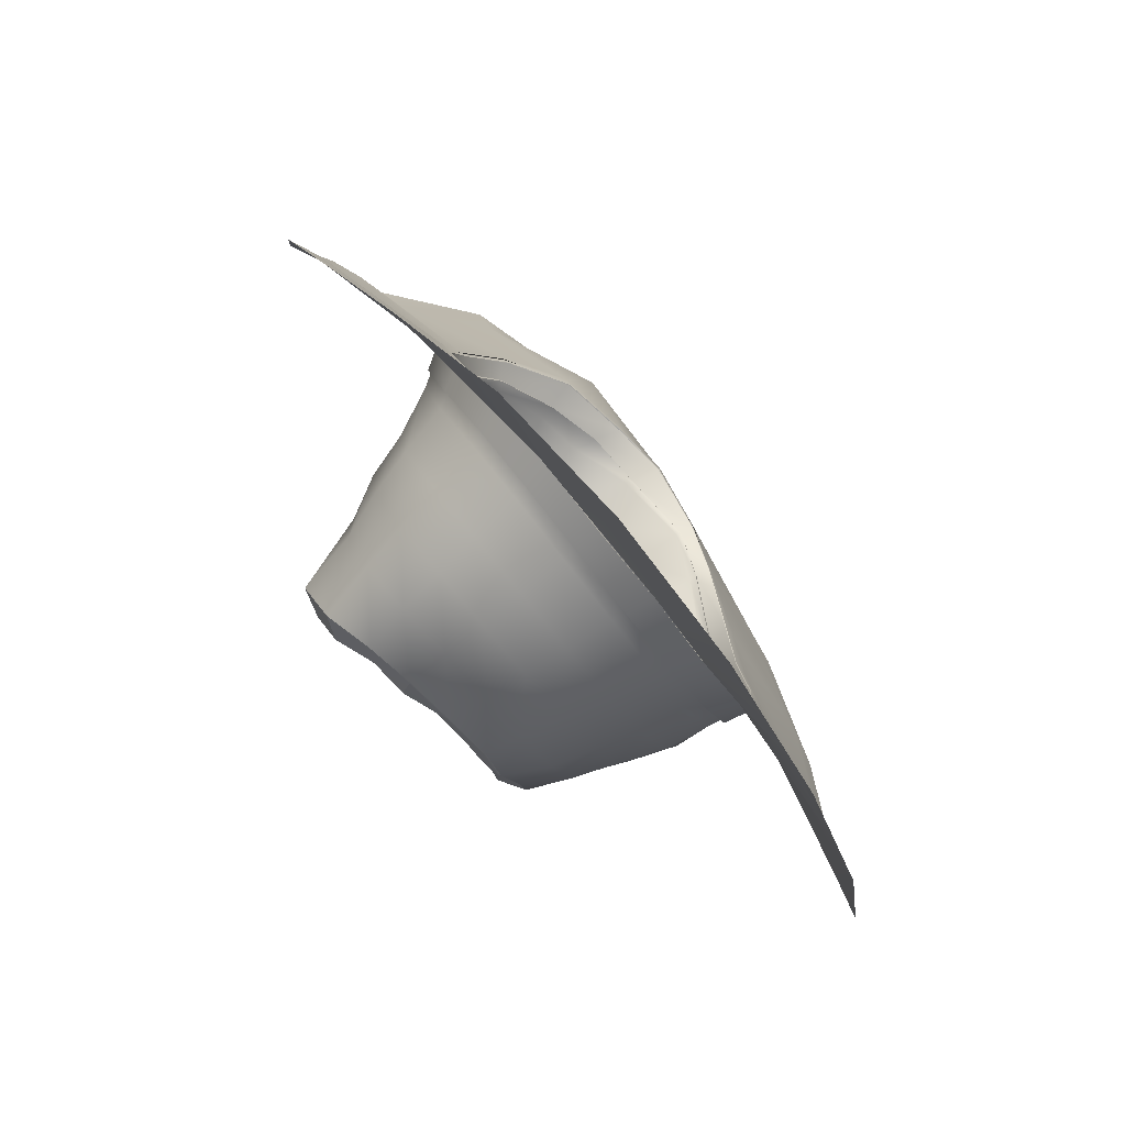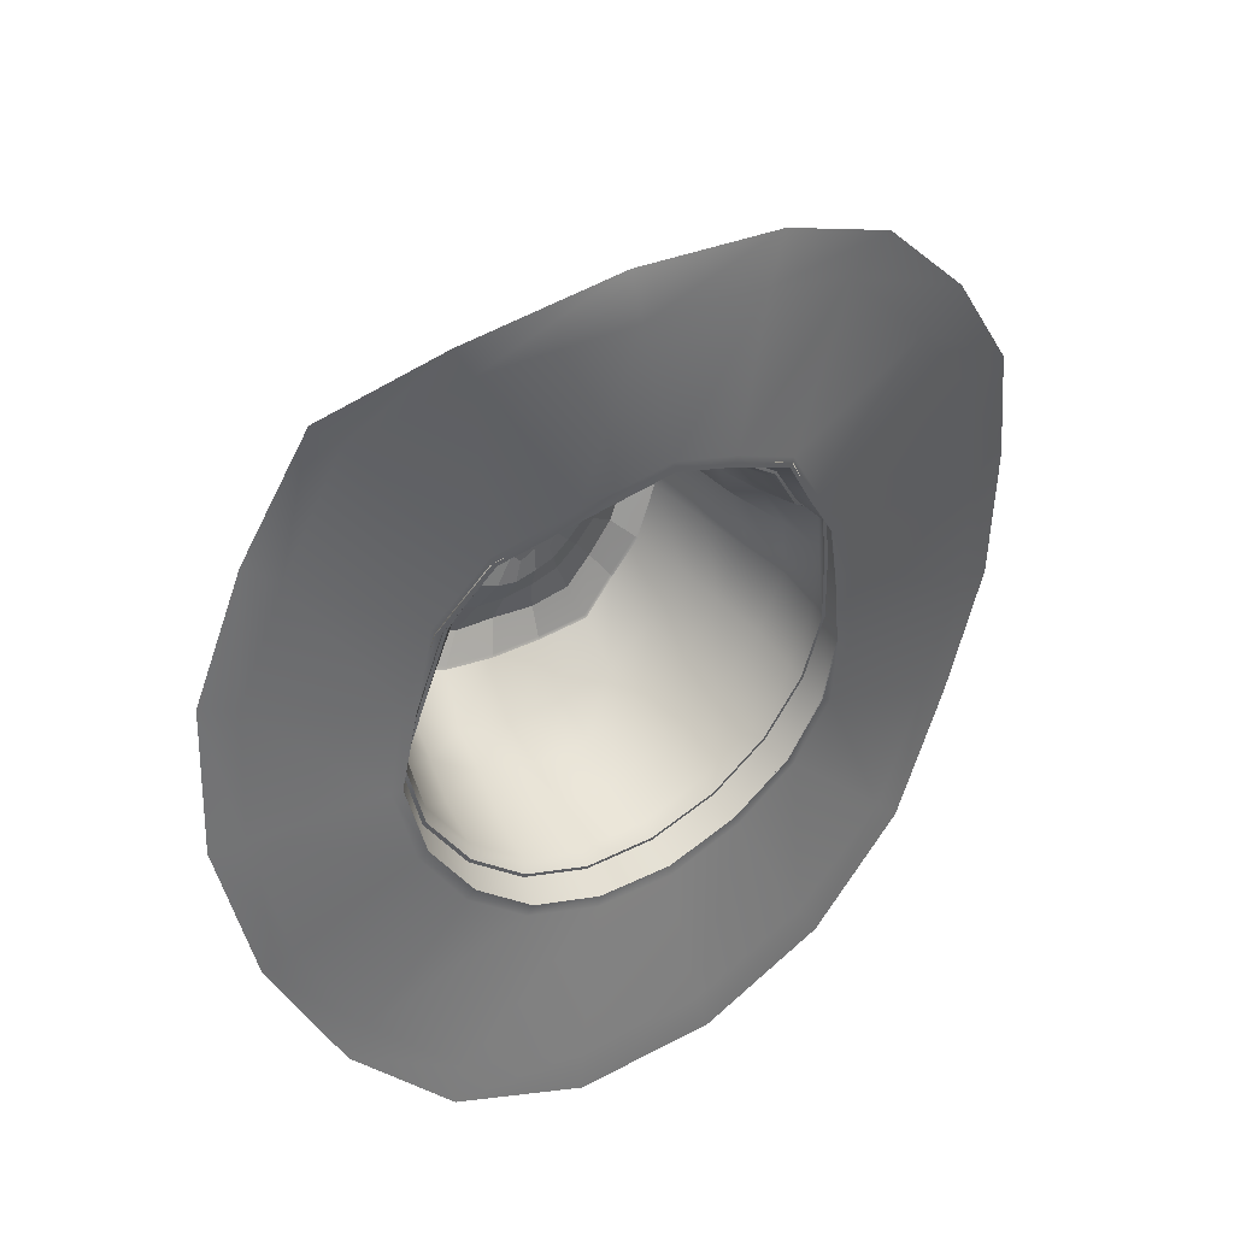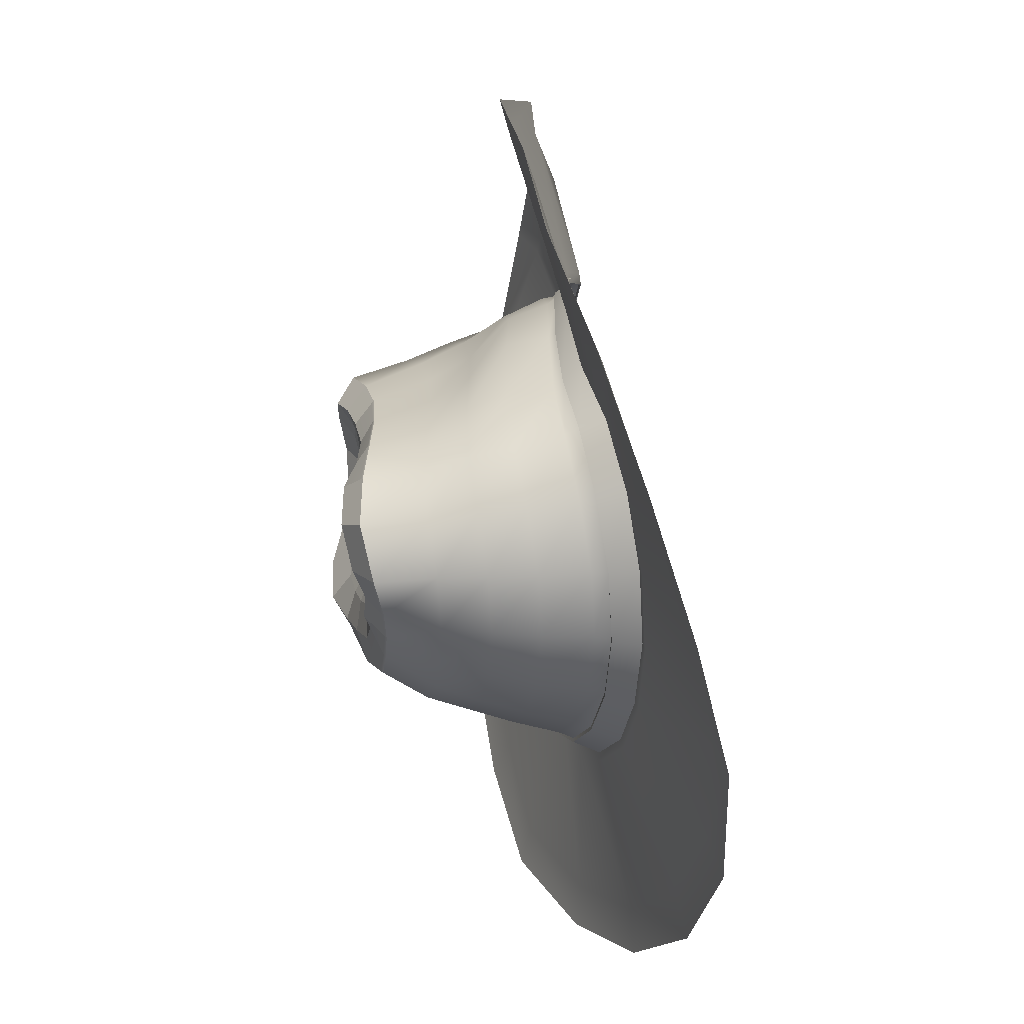
<metadata>
{"format":"obj","ext":"obj","renderer":"f3d","projection":"perspective","resolution":1024,"background":"white","views":[{"elev":-66.2,"azim":-44.5,"up":"+Z"},{"elev":52.1,"azim":-25.4,"up":"+Z"},{"elev":-24.7,"azim":-92.0,"up":"+Z"}]}
</metadata>
<code>
g default
v 10.89 -2.458 -0.229
v 10.4 -2.444 3.856
v 8.607 -3.163 7.807
v 7.204 -3.427 11.21
v 3.956 -3.998 13.42
v 1.019 -3.919 14.44
v -3.415 -4.036 13.61
v -7.392 -3.117 11.4
v -10.14 -2.79 7.574
v -11.91 -3.44 3.415
v -13.35 -4.621 -0.5841
v -12.76 -5.718 -4.69
v -10.77 -6.485 -8.404
v -7.876 -6.804 -11.36
v -4.112 -6.653 -13.26
v 0.09374 -6.175 -13.87
v 4.236 -5.33 -13.22
v 7.695 -4.466 -11.27
v 9.999 -3.657 -8.238
v 10.97 -3.096 -4.43
v 11.19 -0.1279 -0.4114
v 10.82 -0.1887 3.743
v 8.016 -2.153 7.002
v 6.567 -2.679 10.16
v 3.069 -2.134 12.97
v -0.3292 -1.352 13.79
v -3.404 -1.703 12.6
v -6.786 -1.82 10.28
v -9.232 -1.779 6.749
v -10.67 -1.934 2.707
v -12.38 -2.429 -1.027
v -11.88 -3.234 -4.821
v -10.03 -3.935 -8.181
v -7.396 -4.24 -10.83
v -4.002 -4.104 -12.53
v -0.2031 -3.614 -13.1
v 3.552 -2.866 -12.48
v 6.865 -1.982 -10.75
v 9.4 -1.152 -7.97
v 10.87 -0.5467 -4.418
v 10.42 2.295 -0.5584
v 8.781 1.599 3.312
v 7.392 -0.0172 6.066
v 5.839 -0.2272 9.258
v 3.136 0.6163 12.04
v -0.2501 1.233 12.33
v -2.81 0.5811 11.65
v -5.826 0.3866 9.793
v -8.298 0.5867 6.71
v -10.49 0.6721 2.402
v -11.56 0.3121 -1.468
v -11.6 -0.4071 -5.169
v -10.01 -1.073 -8.422
v -7.392 -1.369 -10.87
v -4.123 -1.269 -12.35
v -0.5422 -0.8429 -12.76
v 3.008 -0.1888 -12.07
v 6.234 0.6133 -10.35
v 8.836 1.39 -7.707
v 10.53 1.976 -4.371
v 9.355 4.518 -0.7467
v 7.631 3.135 2.378
v 6.488 2.423 5.486
v 5.546 2.603 8.86
v 3.457 3.39 11.36
v -0.1907 3.877 11.21
v -2.477 3.061 9.945
v -4.704 2.621 7.793
v -6.929 2.716 5.225
v -9.795 2.871 1.72
v -11.17 2.751 -1.863
v -11.2 2.254 -5.351
v -9.73 1.648 -8.397
v -7.23 1.348 -10.58
v -4.18 1.435 -11.89
v -0.8678 1.788 -12.2
v 2.446 2.363 -11.54
v 5.439 3.144 -9.914
v 7.812 3.895 -7.397
v 9.403 4.455 -4.275
v 8.691 6.759 -0.837
v 6.883 5.689 2.074
v 5.779 5.253 5.103
v 4.639 5.418 8.057
v 2.885 6.144 10.09
v -0.1113 6.376 10.01
v -2.266 5.511 8.638
v -4.313 4.966 6.482
v -6.308 4.892 4.045
v -8.942 5.093 0.8556
v -10.3 5.192 -2.259
v -10.57 4.907 -5.492
v -9.479 4.38 -8.386
v -7.125 4.105 -10.44
v -4.19 4.102 -11.36
v -1.15 4.316 -11.49
v 1.877 4.814 -11.03
v 4.657 5.625 -9.53
v 6.833 6.375 -7.036
v 8.213 6.863 -4.08
v 7.607 9.97 -0.7893
v 7.174 9.26 2.182
v 6.24 8.908 4.963
v 4.932 9.082 7.539
v 2.712 9.641 9.133
v -0.02194 9.62 8.806
v -2.283 8.772 7.062
v -4.378 8.22 4.986
v -6.373 8.084 2.716
v -8.176 8.257 0.2442
v -9.6 8.534 -2.518
v -10.25 8.593 -5.626
v -9.108 7.8 -8.532
v -6.513 7.266 -9.37
v -3.862 7.145 -9.651
v -1.144 7.236 -9.711
v 1.682 7.424 -9.615
v 3.666 8.353 -8.199
v 5.385 8.806 -6.329
v 6.86 9.818 -3.778
v 20.52 0.6374 -0.3844
v 19.36 0.3451 6.957
v 15.69 -0.4068 13.47
v 11.63 -0.1672 18.63
v 6.441 -1.892 21.85
v -0.06139 -2.654 23.24
v -7.261 -1.157 21.77
v -12.83 0.6269 18.16
v -16.64 -0.6814 12.34
v -19.78 -1.695 5.816
v -21.01 -3.858 -1.148
v -20.19 -6.083 -8.124
v -17.55 -7.991 -14.35
v -13.29 -9.714 -18.95
v -6.839 -10.08 -21.93
v 0.3934 -9.141 -22.96
v 7.508 -7.189 -21.92
v 13.59 -4.665 -18.88
v 17.54 -1.786 -14.15
v 19.91 -0.4716 -7.633
v 22.83 1.659 -0.676
v 21.79 1.366 7.352
v 18.13 0.5296 14.68
v 13.73 0.2902 20.3
v 7.732 -0.7268 23.86
v -0.03398 -1.437 25.35
v -7.991 -0.8729 23.59
v -13.98 1.193 19.57
v -18.23 0.03694 13.47
v -21.54 -1.053 6.235
v -22.83 -3.464 -1.442
v -21.87 -5.991 -9.108
v -18.89 -8.44 -15.83
v -14.17 -10.4 -20.89
v -7.214 -10.8 -24.19
v 0.7882 -9.679 -25.35
v 8.632 -7.402 -24.22
v 14.98 -4.467 -20.87
v 19.33 -1.3 -15.66
v 22.07 0.4294 -8.638
v -3.377 -2.535 12.82
v 0.1295 -2.616 13.78
v 3.431 -2.468 13.04
v 6.758 -2.883 10.36
v 8.146 -2.511 7.137
v 10.68 -0.987 3.792
v 11.04 -0.9523 -0.3444
v 10.9 -1.449 -4.421
v 9.588 -2.039 -8.064
v 7.129 -2.861 -10.93
v 3.781 -3.738 -12.74
v -0.0999 -4.498 -13.38
v -4.041 -5.005 -12.79
v -7.564 -5.146 -11.02
v -10.29 -4.837 -8.261
v -12.18 -4.113 -4.776
v -12.72 -3.206 -0.8721
v -11.03 -2.47 2.917
v -9.605 -2.141 6.858
v -7.073 -2.282 10.53
v -3.411 -3.99 13.59
v 0.9906 -3.848 14.44
v 3.937 -3.951 13.4
v 7.188 -3.41 11.18
v 8.587 -3.144 7.785
v 10.38 -2.399 3.845
v 10.89 -2.412 -0.2324
v 10.95 -3.046 -4.429
v 9.979 -3.608 -8.233
v 7.676 -4.417 -11.25
v 4.222 -5.282 -13.2
v 0.08775 -6.123 -13.86
v -4.109 -6.603 -13.24
v -7.867 -6.753 -11.35
v -10.76 -6.435 -8.4
v -12.74 -5.669 -4.692
v -13.33 -4.578 -0.5929
v -11.88 -3.411 3.399
v -10.12 -2.771 7.552
v -7.375 -3.091 11.37
v -3.499 -3.957 13.79
v 0.9733 -3.831 14.67
v -3.429 -2.479 13.01
v 0.1137 -2.56 14
v 3.991 -3.928 13.61
v 3.481 -2.419 13.24
v 7.254 -3.377 11.35
v 6.82 -2.842 10.52
v 8.694 -3.094 7.907
v 8.283 -2.452 7.266
v 10.58 -2.344 3.909
v 10.88 -0.9092 3.873
v 11.19 -2.352 -0.2347
v 11.29 -0.869 -0.3475
v 11.21 -2.993 -4.504
v 11.13 -1.372 -4.494
v 10.17 -3.566 -8.371
v 9.777 -1.973 -8.198
v 7.83 -4.393 -11.44
v 7.27 -2.813 -11.11
v 4.311 -5.278 -13.42
v 3.859 -3.709 -12.95
v 0.09452 -6.177 -14.07
v -0.09752 -4.487 -13.6
v -4.177 -6.629 -13.46
v -4.107 -5.005 -13
v -8 -6.781 -11.54
v -7.691 -5.147 -11.2
v -10.94 -6.453 -8.54
v -10.46 -4.829 -8.399
v -12.92 -5.668 -4.772
v -12.38 -4.088 -4.858
v -13.52 -4.555 -0.6044
v -12.9 -3.162 -0.8891
v -12.1 -3.366 3.455
v -11.2 -2.412 2.961
v -10.27 -2.717 7.664
v -9.74 -2.079 6.96
v -7.48 -3.047 11.54
v -7.169 -2.226 10.68
v -12.73 -3.203 -0.8732
v -12.2 -4.111 -4.782
v -10.3 -4.837 -8.27
v -7.572 -5.146 -11.03
v -4.045 -5.005 -12.8
v -0.09974 -4.497 -13.4
v 3.786 -3.736 -12.76
v 7.138 -2.858 -10.94
v 9.6 -2.034 -8.073
v 10.92 -1.444 -4.426
v 11.05 -0.9467 -0.3446
v 10.69 -0.9817 3.797
v 8.155 -2.507 7.146
v 6.762 -2.881 10.37
v 3.435 -2.464 13.05
v 0.1284 -2.613 13.79
v -3.381 -2.532 12.83
v -7.08 -2.278 10.54
v -9.614 -2.136 6.865
v -11.04 -2.466 2.92
v -12.89 -3.164 -0.8883
v -12.37 -4.089 -4.853
v -10.45 -4.83 -8.393
v -7.685 -5.147 -11.19
v -4.104 -5.005 -12.99
v -0.09763 -4.488 -13.59
v 3.855 -3.711 -12.94
v 7.263 -2.815 -11.1
v 9.767 -1.976 -8.191
v 11.11 -1.376 -4.49
v 11.28 -0.8731 -0.3473
v 10.87 -0.9131 3.869
v 8.276 -2.455 7.26
v 6.817 -2.844 10.51
v 3.479 -2.422 13.23
v 0.1145 -2.563 13.99
v -3.426 -2.482 13
v -7.164 -2.229 10.68
v -9.733 -2.082 6.955
v -11.19 -2.415 2.959
v -13.52 -4.55 -0.6054
v -12.1 -3.363 3.454
v -10.49 -2.715 7.662
v -7.705 -3.044 11.54
v -3.499 -3.952 13.79
v 0.9703 -3.823 14.67
v 4.109 -3.92 13.68
v 7.373 -3.376 11.42
v 8.692 -3.091 7.905
v 10.57 -2.339 3.908
v 11.19 -2.347 -0.2351
v 11.21 -2.988 -4.504
v 10.17 -3.561 -8.37
v 7.827 -4.388 -11.44
v 4.309 -5.273 -13.42
v 0.09386 -6.171 -14.07
v -4.177 -6.623 -13.46
v -7.999 -6.776 -11.54
v -10.94 -6.448 -8.54
v -12.92 -5.663 -4.772
v 0.115 -6.343 -14.52
v 4.494 -5.368 -13.87
v 8.172 -4.392 -11.85
v 10.59 -3.528 -8.664
v 11.8 -2.934 -4.659
v 11.8 -2.272 -0.2358
v 11.14 -2.272 4.06
v 8.933 -3.009 8.186
v 7.408 -3.325 11.74
v 4.125 -3.929 14.06
v 0.9641 -3.868 15.13
v -3.687 -3.936 14.25
v -7.716 -2.978 11.91
v -10.6 -2.622 7.92
v -12.59 -3.301 3.588
v -13.94 -4.549 -0.6196
v -13.32 -5.717 -4.933
v -11.33 -6.542 -8.836
v -8.288 -6.891 -11.94
v -4.311 -6.812 -13.9
v 6.131 10.8 -0.8589
v 5.749 10.18 1.567
v 5 9.908 3.842
v 3.944 10.07 5.953
v 2.128 10.53 7.257
v -0.1086 10.51 6.989
v -1.958 9.816 5.563
v -3.65 9.27 3.826
v -5.166 8.863 1.911
v -6.607 9.015 -0.1041
v -7.942 9.622 -2.273
v -8.475 9.669 -4.815
v -7.541 9.021 -7.191
v -5.418 8.338 -7.856
v -3.25 8.465 -8.094
v -1.092 8.157 -7.912
v 1.065 8.406 -7.714
v 2.668 9.052 -6.582
v 4.202 9.705 -5.226
v 5.52 10.67 -3.303
v 4.463 9.545 -0.7544
v 4.304 9.305 0.999
v 3.677 9.086 2.77
v 2.801 9.041 4.363
v 1.55 9.481 5.611
v -0.1895 9.457 5.397
v -1.652 8.933 4.239
v -2.962 8.898 2.813
v -4.127 8.822 1.288
v -5.161 8.748 -0.2975
v -6.007 8.785 -1.979
v -6.379 8.635 -3.757
v -5.902 8.264 -5.55
v -4.304 7.994 -6.061
v -2.679 8.094 -6.285
v -1.051 8.21 -6.168
v 0.5099 8.437 -5.835
v 1.835 8.842 -5.035
v 3.018 9.226 -3.946
v 3.968 9.571 -2.504
v 3.005 8.664 -0.7272
v 2.915 8.615 0.5009
v 2.539 8.342 1.821
v 1.759 8.353 2.78
v 0.8192 8.42 3.404
v -0.2987 8.358 3.258
v -1.392 8.278 2.802
v -2.317 8.375 1.797
v -3.203 8.419 0.7411
v -3.867 8.282 -0.4382
v -4.448 8.184 -1.651
v -4.505 7.998 -2.831
v -4.202 7.719 -3.953
v -3.201 7.591 -4.453
v -2.121 7.669 -4.769
v -0.9431 7.85 -4.632
v 0.178 8.071 -4.415
v 1.139 8.328 -3.772
v 2.027 8.59 -3.01
v 2.599 8.729 -1.932
v 1.939 8.328 -0.7194
v 1.464 8.358 -0.01311
v 1.618 8.442 1.037
v 0.7929 8.454 1.254
v 0.4185 8.526 2.145
v -0.4206 8.476 1.59
v -1.17 8.486 1.728
v -1.662 8.411 0.7342
v -2.496 8.385 0.3067
v -2.587 8.301 -0.6082
v -3.326 8.234 -1.415
v -2.903 8.164 -2.03
v -3.094 8.073 -2.996
v -2.161 8.062 -3.009
v -1.696 8.015 -3.664
v -0.8234 8.075 -3.148
v -0.05568 8.076 -3.387
v 0.4411 8.149 -2.598
v 1.273 8.195 -2.343
v 1.3 8.262 -1.466
v -0.651 8.26 -0.9281
v 4.845 9.169 7.399
v 6.132 8.997 4.864
v 7.051 9.344 2.129
v 7.477 10.04 -0.7954
v 6.742 9.893 -3.736
v 5.29 8.897 -6.247
v 3.599 8.452 -8.086
v 1.647 7.542 -9.48
v -1.133 7.356 -9.574
v -3.809 7.263 -9.515
v -6.417 7.387 -9.24
v -8.97 7.908 -8.414
v -10.1 8.687 -5.555
v -9.454 8.63 -2.497
v -8.053 8.357 0.2215
v -6.279 8.186 2.654
v -4.315 8.321 4.888
v -2.255 8.864 6.93
v -0.02957 9.698 8.646
v 2.661 9.719 8.968
g hat:hatgroup1
f 1 187 186 2
f 2 186 185 3
f 3 185 184 4
f 4 184 183 5
f 5 183 182 6
f 6 182 181 7
f 7 181 200 8
f 8 200 199 9
f 9 199 198 10
f 10 198 197 11
f 11 197 196 12
f 12 196 195 13
f 13 195 194 14
f 14 194 193 15
f 15 193 192 16
f 16 192 191 17
f 17 191 190 18
f 18 190 189 19
f 19 189 188 20
f 20 188 187 1
f 21 41 42 22
f 22 42 43 23
f 23 43 44 24
f 24 44 45 25
f 25 45 46 26
f 26 46 47 27
f 27 47 48 28
f 28 48 49 29
f 29 49 50 30
f 30 50 51 31
f 31 51 52 32
f 32 52 53 33
f 33 53 54 34
f 34 54 55 35
f 35 55 56 36
f 36 56 57 37
f 37 57 58 38
f 38 58 59 39
f 39 59 60 40
f 40 60 41 21
f 41 61 62 42
f 42 62 63 43
f 43 63 64 44
f 44 64 65 45
f 45 65 66 46
f 46 66 67 47
f 47 67 68 48
f 48 68 69 49
f 49 69 70 50
f 50 70 71 51
f 51 71 72 52
f 52 72 73 53
f 53 73 74 54
f 54 74 75 55
f 55 75 76 56
f 56 76 77 57
f 57 77 78 58
f 58 78 79 59
f 59 79 80 60
f 60 80 61 41
f 61 81 82 62
f 62 82 83 63
f 63 83 84 64
f 64 84 85 65
f 65 85 86 66
f 66 86 87 67
f 67 87 88 68
f 68 88 89 69
f 69 89 90 70
f 70 90 91 71
f 71 91 92 72
f 72 92 93 73
f 73 93 94 74
f 74 94 95 75
f 75 95 96 76
f 76 96 97 77
f 77 97 98 78
f 78 98 99 79
f 79 99 100 80
f 80 100 81 61
f 81 101 102 82
f 82 102 103 83
f 83 103 104 84
f 84 104 105 85
f 85 105 106 86
f 86 106 107 87
f 87 107 108 88
f 88 108 109 89
f 89 109 110 90
f 90 110 111 91
f 91 111 112 92
f 92 112 113 93
f 93 113 114 94
f 94 114 115 95
f 95 115 116 96
f 96 116 117 97
f 97 117 118 98
f 98 118 119 99
f 99 119 120 100
f 100 120 101 81
f 2 307 306 1
f 3 308 307 2
f 4 309 308 3
f 5 310 309 4
f 6 311 310 5
f 7 312 311 6
f 8 313 312 7
f 9 314 313 8
f 10 315 314 9
f 11 316 315 10
f 12 317 316 11
f 13 318 317 12
f 14 319 318 13
f 15 320 319 14
f 16 301 320 15
f 17 302 301 16
f 18 303 302 17
f 19 304 303 18
f 20 305 304 19
f 1 306 305 20
f 122 142 141 121
f 123 143 142 122
f 124 144 143 123
f 125 145 144 124
f 126 146 145 125
f 127 147 146 126
f 128 148 147 127
f 129 149 148 128
f 130 150 149 129
f 131 151 150 130
f 132 152 151 131
f 133 153 152 132
f 134 154 153 133
f 135 155 154 134
f 136 156 155 135
f 137 157 156 136
f 138 158 157 137
f 139 159 158 138
f 140 160 159 139
f 121 141 160 140
f 162 26 27 161
f 163 25 26 162
f 164 24 25 163
f 165 23 24 164
f 166 22 23 165
f 167 21 22 166
f 168 40 21 167
f 169 39 40 168
f 170 38 39 169
f 171 37 38 170
f 172 36 37 171
f 173 35 36 172
f 174 34 35 173
f 175 33 34 174
f 176 32 33 175
f 177 31 32 176
f 178 30 31 177
f 179 29 30 178
f 180 28 29 179
f 161 27 28 180
f 202 286 285 201
f 205 287 286 202
f 207 288 287 205
f 209 289 288 207
f 211 290 289 209
f 213 291 290 211
f 215 292 291 213
f 217 293 292 215
f 219 294 293 217
f 221 295 294 219
f 223 296 295 221
f 225 297 296 223
f 227 298 297 225
f 229 299 298 227
f 231 300 299 229
f 233 281 300 231
f 235 282 281 233
f 237 283 282 235
f 239 284 283 237
f 201 285 284 239
f 182 202 201 181
f 161 257 256 162
f 183 205 202 182
f 162 256 255 163
f 184 207 205 183
f 163 255 254 164
f 185 209 207 184
f 164 254 253 165
f 186 211 209 185
f 165 253 252 166
f 187 213 211 186
f 166 252 251 167
f 188 215 213 187
f 167 251 250 168
f 189 217 215 188
f 168 250 249 169
f 190 219 217 189
f 169 249 248 170
f 191 221 219 190
f 170 248 247 171
f 192 223 221 191
f 171 247 246 172
f 193 225 223 192
f 172 246 245 173
f 194 227 225 193
f 173 245 244 174
f 195 229 227 194
f 174 244 243 175
f 196 231 229 195
f 175 243 242 176
f 197 233 231 196
f 176 242 241 177
f 198 235 233 197
f 177 241 260 178
f 199 237 235 198
f 178 260 259 179
f 200 239 237 199
f 179 259 258 180
f 181 201 239 200
f 180 258 257 161
f 242 262 261 241
f 243 263 262 242
f 244 264 263 243
f 245 265 264 244
f 246 266 265 245
f 247 267 266 246
f 248 268 267 247
f 249 269 268 248
f 250 270 269 249
f 251 271 270 250
f 252 272 271 251
f 253 273 272 252
f 254 274 273 253
f 255 275 274 254
f 256 276 275 255
f 257 277 276 256
f 258 278 277 257
f 259 279 278 258
f 260 280 279 259
f 241 261 280 260
f 262 232 234 261
f 263 230 232 262
f 264 228 230 263
f 265 226 228 264
f 266 224 226 265
f 267 222 224 266
f 268 220 222 267
f 269 218 220 268
f 270 216 218 269
f 271 214 216 270
f 272 212 214 271
f 273 210 212 272
f 274 208 210 273
f 275 206 208 274
f 276 204 206 275
f 277 203 204 276
f 278 240 203 277
f 279 238 240 278
f 280 236 238 279
f 261 234 236 280
f 282 236 234 281
f 283 238 236 282
f 284 240 238 283
f 285 203 240 284
f 286 204 203 285
f 287 206 204 286
f 288 208 206 287
f 289 210 208 288
f 290 212 210 289
f 291 214 212 290
f 292 216 214 291
f 293 218 216 292
f 294 220 218 293
f 295 222 220 294
f 296 224 222 295
f 297 226 224 296
f 298 228 226 297
f 299 230 228 298
f 300 232 230 299
f 281 234 232 300
f 302 137 136 301
f 303 138 137 302
f 304 139 138 303
f 305 140 139 304
f 306 121 140 305
f 307 122 121 306
f 308 123 122 307
f 309 124 123 308
f 310 125 124 309
f 311 126 125 310
f 312 127 126 311
f 313 128 127 312
f 314 129 128 313
f 315 130 129 314
f 316 131 130 315
f 317 132 131 316
f 318 133 132 317
f 319 134 133 318
f 320 135 134 319
f 301 136 135 320
f 101 405 404 102
f 102 404 403 103
f 103 403 402 104
f 104 402 421 105
f 105 421 420 106
f 106 420 419 107
f 107 419 418 108
f 108 418 417 109
f 109 417 416 110
f 110 416 415 111
f 111 415 414 112
f 112 414 413 113
f 113 413 412 114
f 114 412 411 115
f 115 411 410 116
f 116 410 409 117
f 117 409 408 118
f 118 408 407 119
f 119 407 406 120
f 120 406 405 101
f 321 341 342 322
f 322 342 343 323
f 323 343 344 324
f 324 344 345 325
f 325 345 346 326
f 326 346 347 327
f 327 347 348 328
f 328 348 349 329
f 329 349 350 330
f 330 350 351 331
f 331 351 352 332
f 332 352 353 333
f 333 353 354 334
f 334 354 355 335
f 335 355 356 336
f 336 356 357 337
f 337 357 358 338
f 338 358 359 339
f 339 359 360 340
f 340 360 341 321
f 341 361 362 342
f 342 362 363 343
f 343 363 364 344
f 344 364 365 345
f 345 365 366 346
f 346 366 367 347
f 347 367 368 348
f 348 368 369 349
f 349 369 370 350
f 350 370 371 351
f 351 371 372 352
f 352 372 373 353
f 353 373 374 354
f 354 374 375 355
f 355 375 376 356
f 356 376 377 357
f 357 377 378 358
f 358 378 379 359
f 359 379 380 360
f 360 380 361 341
f 361 381 382 362
f 362 382 383 363
f 363 383 384 364
f 364 384 385 365
f 365 385 386 366
f 366 386 387 367
f 367 387 388 368
f 368 388 389 369
f 369 389 390 370
f 370 390 391 371
f 371 391 392 372
f 372 392 393 373
f 373 393 394 374
f 374 394 395 375
f 375 395 396 376
f 376 396 397 377
f 377 397 398 378
f 378 398 399 379
f 379 399 400 380
f 380 400 381 361
f 401 384 383 382
f 401 386 385 384
f 401 388 387 386
f 401 390 389 388
f 401 392 391 390
f 401 394 393 392
f 401 396 395 394
f 401 398 397 396
f 401 400 399 398
f 401 382 381 400
f 403 323 324 402
f 404 322 323 403
f 405 321 322 404
f 406 340 321 405
f 407 339 340 406
f 408 338 339 407
f 409 337 338 408
f 410 336 337 409
f 411 335 336 410
f 412 334 335 411
f 413 333 334 412
f 414 332 333 413
f 415 331 332 414
f 416 330 331 415
f 417 329 330 416
f 418 328 329 417
f 419 327 328 418
f 420 326 327 419
f 421 325 326 420
f 402 324 325 421

</code>
